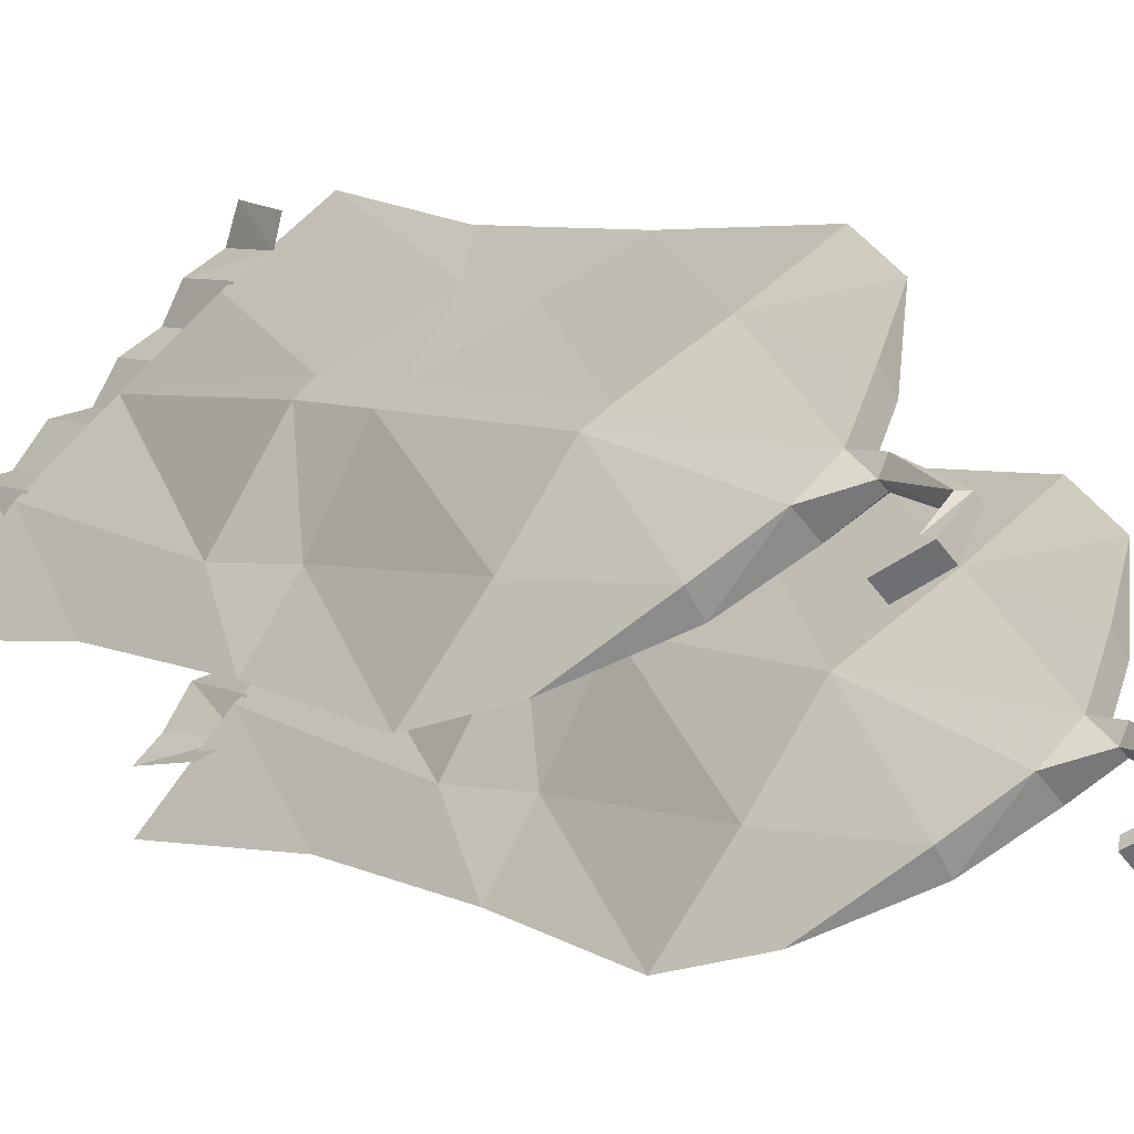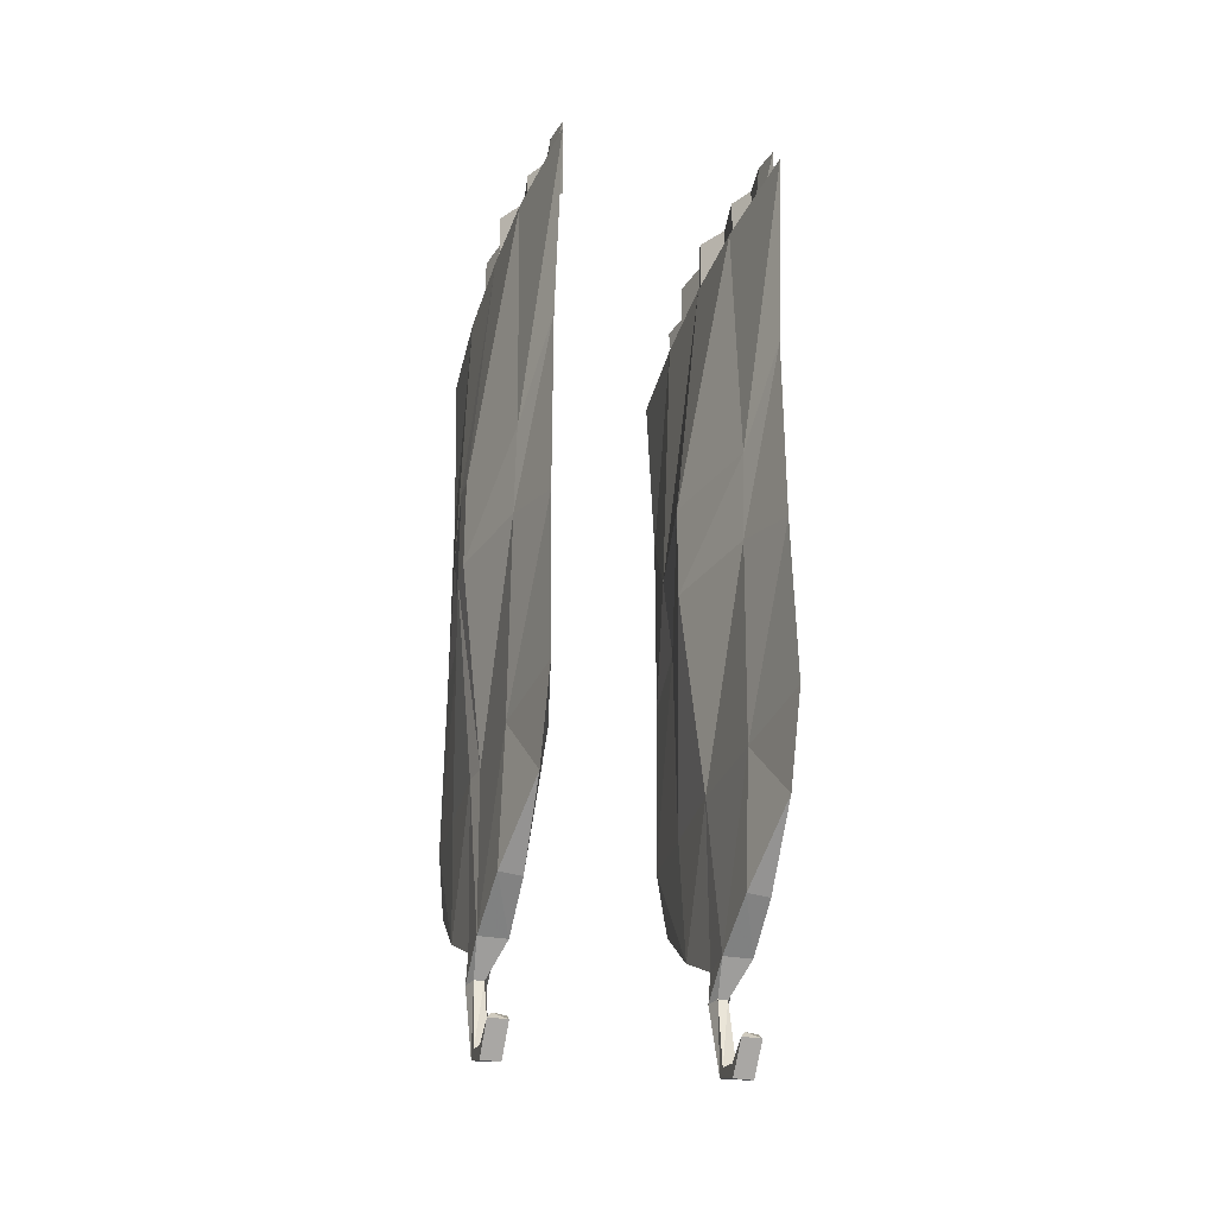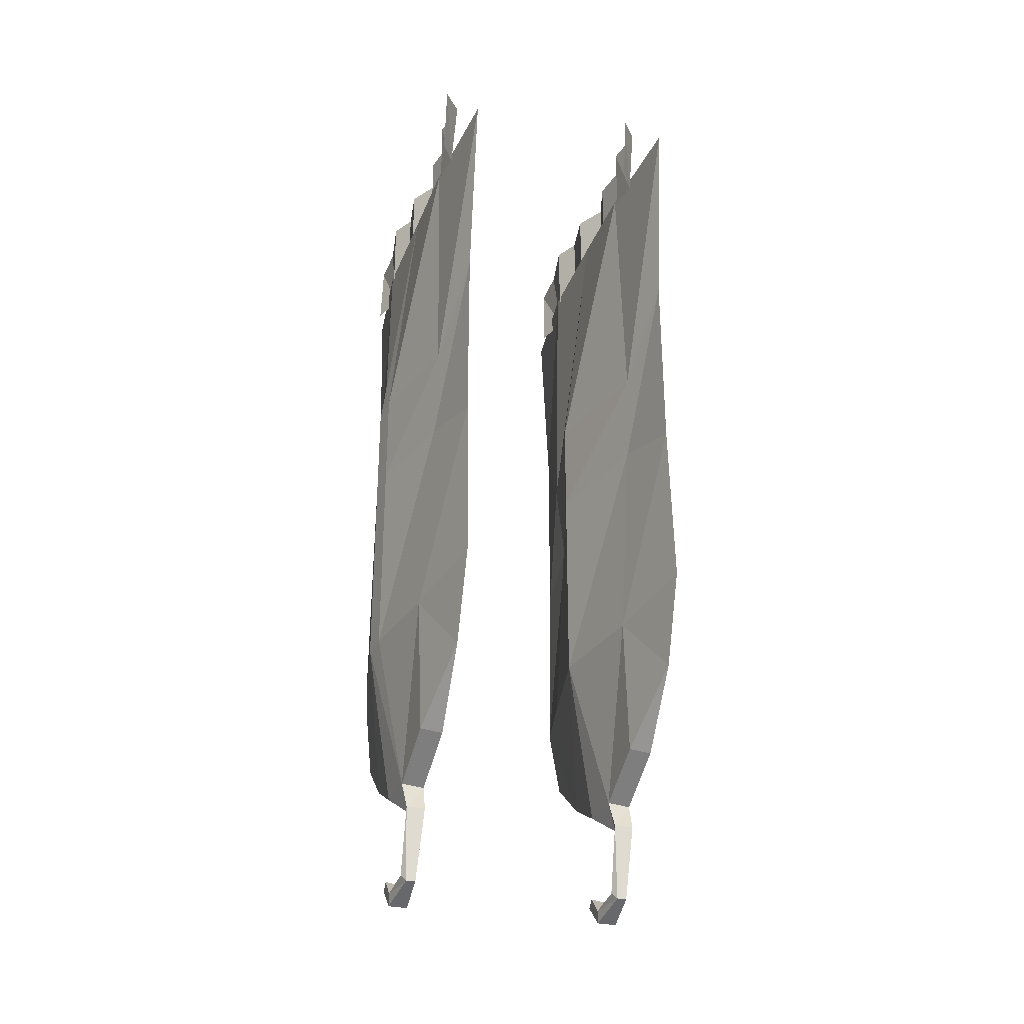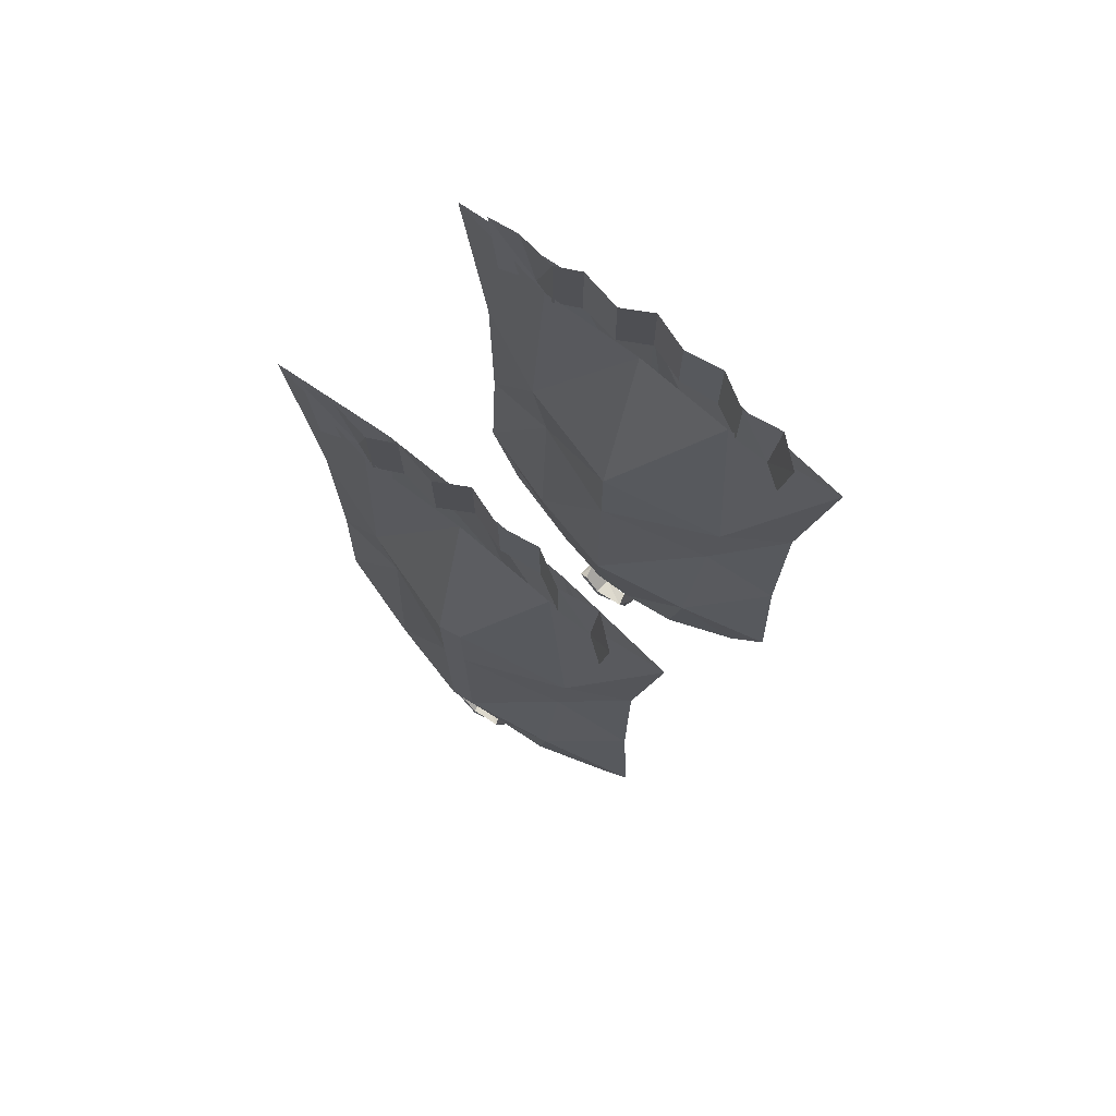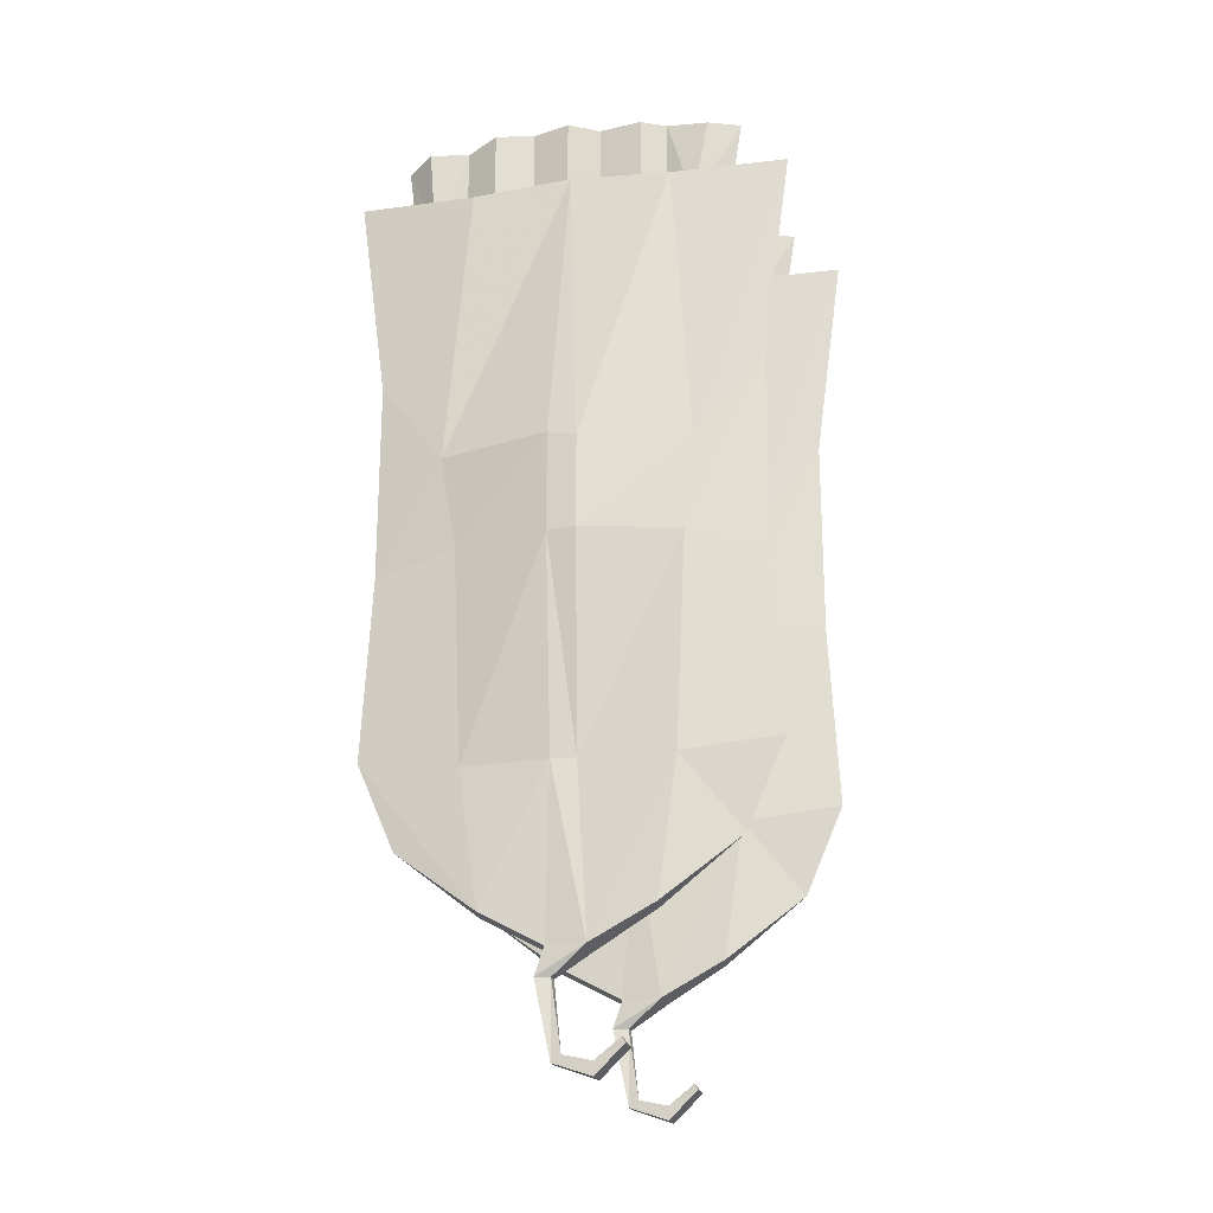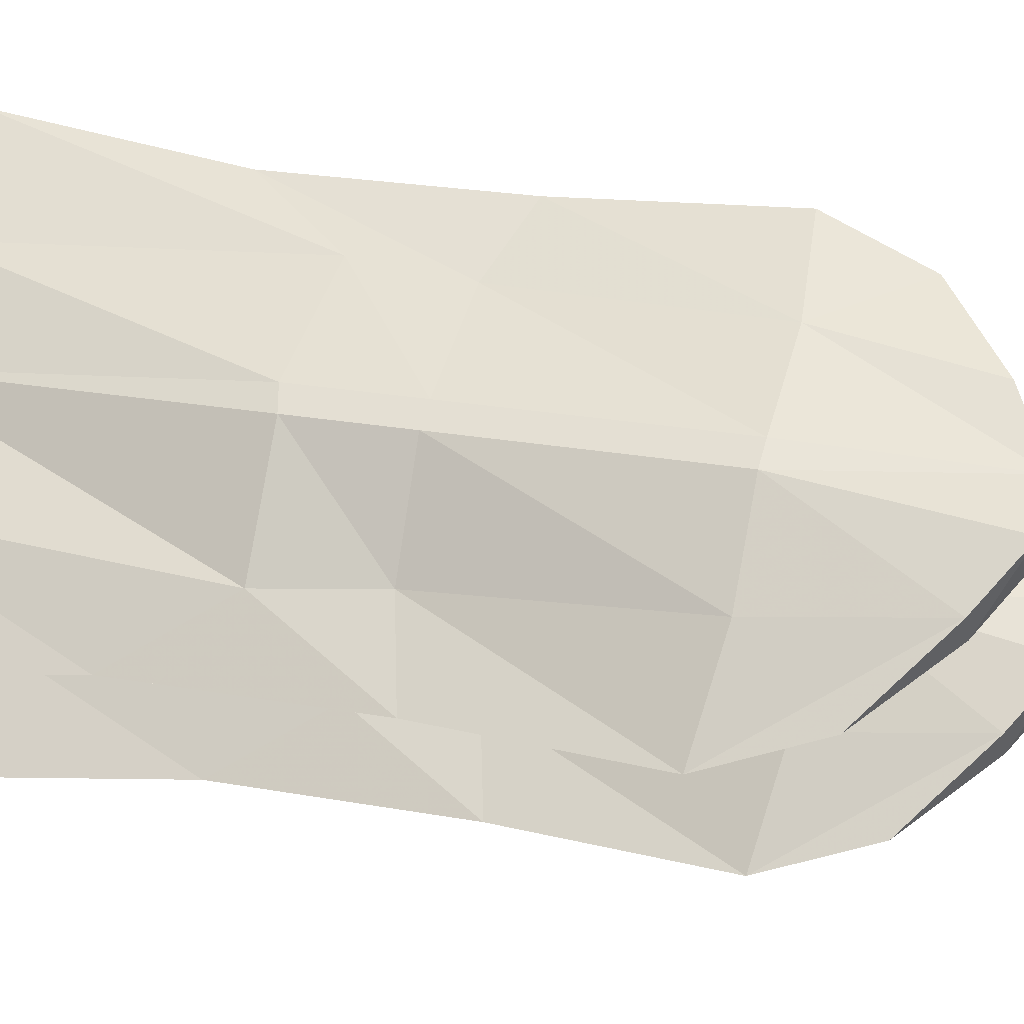
<metadata>
{"format":"obj","ext":"obj","renderer":"f3d","projection":"perspective","resolution":1024,"background":"white","views":[{"elev":6.3,"azim":-33.5,"up":"+Z"},{"elev":-32.0,"azim":-148.9,"up":"+Y"},{"elev":-33.1,"azim":30.1,"up":"+Y"},{"elev":74.3,"azim":-2.3,"up":"+Y"},{"elev":-22.6,"azim":150.8,"up":"+Y"},{"elev":21.7,"azim":-71.7,"up":"+Z"}]}
</metadata>
<code>
v 0.1094 -1.367 -0.09375
v 0.05469 -1.328 -0.1406
v 0.03906 -1.172 -0.1562
v 0.1172 -1.172 -0.08594
v 0.1406 -1.172 -0.07031
v 0.1406 -1.367 -0.0625
v 0.1484 -1.398 -0.05469
v 0.1328 -1.398 -0.0625
v 0.08594 -1.367 -0.07031
v 0.03906 -1.328 -0.1172
v -0.02344 -1.258 -0.1875
v -0.05469 -1.156 -0.2188
v -0.04688 -0.9453 -0.2109
v 0.03125 -0.9219 -0.1641
v 0.1328 -0.9219 -0.1094
v 0.1562 -0.9219 -0.08594
v 0.2109 -1.172 0
v 0.1953 -1.328 -0.01562
v 0.1797 -1.328 0.007812
v 0.125 -1.367 -0.03906
v 0.1328 -1.398 -0.03906
v 0.125 -1.484 -0.05469
v 0.1328 -1.484 -0.0625
v 0.125 -1.477 -0.07031
v 0.125 -1.398 -0.05469
v 0.07812 -1.172 -0.03125
v 0.007812 -1.172 -0.125
v 0.02344 -0.8125 -0.1719
v 0.1328 -0.8125 -0.1094
v 0.1562 -0.8047 -0.08594
v 0.2188 -0.9219 0.007812
v 0.2891 -1.156 0.08594
v 0.2578 -1.258 0.05469
v 0.1875 -1.172 0.03125
v 0.2031 -0.9219 0.03125
v 0.07812 -0.9219 -0.03125
v 0.01562 -0.9219 -0.1406
v 0 -0.8125 -0.1484
v -0.04688 -0.7109 -0.2109
v -0.07031 -0.4688 -0.2344
v 0.03906 -0.4766 -0.1562
v 0.125 -0.4688 -0.07812
v 0.2344 -0.8125 0.01562
v 0.2812 -0.9453 0.07812
v 0.2812 -0.7109 0.07812
v 0.2109 -0.4766 0
v 0.3047 -0.4688 0.1016
v 0.2109 -0.8125 0.03906
v 0.07812 -0.8047 -0.03125
v 0.1094 -0.4688 -0.05469
v 0.01562 -0.4766 -0.1328
v 0.1953 -0.4766 0.02344
v 0.1172 -1.477 -0.05469
v 0.08594 -1.484 -0.07812
v 0.08594 -1.5 -0.07812
v 0.1016 -1.5 -0.09375
v 0.1016 -1.484 -0.09375
v 0.07812 -1.461 -0.1094
v 0.07031 -1.461 -0.09375
v 0.0625 -1.469 -0.1016
v 0.07812 -1.469 -0.1172
v -0.007812 -0.3984 -0.1641
v 0.007812 -0.5 -0.1562
v -0.03906 -0.4062 -0.1875
v 0.02344 -0.3906 -0.125
v 0.02344 -0.4844 -0.125
v 0.05469 -0.4844 -0.1172
v 0.05469 -0.3906 -0.1172
v 0.08594 -0.3906 -0.07812
v 0.08594 -0.4766 -0.07812
v -0.03125 -0.5 -0.1719
v 0.125 -0.3906 -0.07031
v 0.125 -0.4766 -0.07031
v 0.1484 -0.3906 -0.03125
v 0.1484 -0.4766 -0.03125
v 0.1875 -0.4844 -0.007812
v 0.1875 -0.3906 -0.007812
v 0.2031 -0.3984 0.03125
v 0.2031 -0.4844 0.03125
v 0.25 -0.4062 0.09375
v 0.2344 -0.4922 0.05469
v 0.2422 -0.3984 0.05469
v 0.2422 -0.4922 0.08594
v -0.07812 -1.367 0.07812
v -0.1328 -1.328 0.03125
v -0.1484 -1.172 0.01562
v -0.05469 -1.172 0.09375
v -0.04688 -1.367 0.1094
v -0.03906 -1.398 0.1172
v -0.05469 -1.398 0.1094
v -0.1016 -1.367 0.1016
v -0.1484 -1.328 0.05469
v -0.2109 -1.258 -0.01562
v -0.2422 -1.156 -0.04688
v -0.2344 -0.9453 -0.03906
v -0.1562 -0.9219 0.007812
v -0.03906 -0.9219 0.07031
v 0.02344 -1.172 0.1719
v 0.007812 -1.328 0.1562
v -0.007812 -1.328 0.1797
v -0.0625 -1.367 0.1328
v -0.05469 -1.398 0.1328
v -0.0625 -1.484 0.1172
v -0.05469 -1.484 0.1094
v -0.0625 -1.477 0.1016
v -0.0625 -1.398 0.1172
v -0.1172 -1.172 0.1328
v -0.1797 -1.172 0.04688
v -0.1641 -0.8125 0
v -0.03906 -0.8047 0.07031
v 0.03125 -0.9219 0.1797
v 0.1016 -1.156 0.2578
v 0.07031 -1.258 0.2266
v 0 -1.172 0.2031
v -0.09375 -1.172 0.1484
v -0.1172 -0.9219 0.1328
v -0.1719 -0.9219 0.03125
v -0.1875 -0.8125 0.02344
v -0.2344 -0.7109 -0.03906
v -0.2578 -0.4688 -0.0625
v -0.1484 -0.4766 0.01562
v -0.0625 -0.4688 0.09375
v 0.04688 -0.8125 0.1875
v 0.09375 -0.9453 0.25
v 0.09375 -0.7109 0.25
v 0.01562 -0.9219 0.2031
v -0.09375 -0.9219 0.1484
v -0.1172 -0.8125 0.1328
v -0.07812 -0.4688 0.1172
v -0.1719 -0.4766 0.03906
v 0.02344 -0.4766 0.1719
v 0.1172 -0.4688 0.2734
v 0.02344 -0.8125 0.2109
v -0.09375 -0.8047 0.1484
v 0.007812 -0.4766 0.1953
v -0.07031 -1.477 0.1172
v -0.1016 -1.484 0.09375
v -0.1016 -1.5 0.09375
v -0.08594 -1.5 0.07812
v -0.08594 -1.484 0.07812
v -0.1094 -1.461 0.0625
v -0.1172 -1.461 0.07812
v -0.125 -1.469 0.07031
v -0.1094 -1.469 0.05469
v -0.1953 -0.3984 0.007812
v -0.1797 -0.5 0.01562
v -0.2266 -0.4062 -0.01562
v -0.1641 -0.3906 0.04688
v -0.1641 -0.4844 0.04688
v -0.1328 -0.4844 0.05469
v -0.1328 -0.3906 0.05469
v -0.1016 -0.3906 0.09375
v -0.1016 -0.4766 0.09375
v -0.2188 -0.5 0
v -0.0625 -0.3906 0.1016
v -0.0625 -0.4766 0.1016
v -0.03906 -0.3906 0.1406
v -0.03906 -0.4766 0.1406
v 0 -0.4844 0.1641
v 0 -0.3906 0.1641
v 0.01562 -0.3984 0.2031
v 0.01562 -0.4844 0.2031
v 0.0625 -0.4062 0.2656
v 0.04688 -0.4922 0.2266
v 0.05469 -0.3984 0.2266
v 0.05469 -0.4922 0.2578
f 1 2 3
f 1 3 4
f 1 4 5
f 1 5 6
f 1 6 7
f 1 7 8
f 1 8 9
f 1 9 2
f 2 9 10
f 2 10 11
f 2 11 3
f 3 11 12
f 3 12 13
f 3 13 14
f 3 14 4
f 4 14 15
f 4 15 16
f 4 16 5
f 5 16 17
f 5 17 18
f 5 18 6
f 6 18 19
f 6 19 20
f 6 20 21
f 6 21 7
f 7 21 22
f 7 22 23
f 7 23 8
f 8 23 24
f 8 24 25
f 8 25 9
f 9 25 20
f 9 20 26
f 9 26 10
f 10 26 27
f 10 27 12
f 10 12 11
f 15 14 28
f 15 28 29
f 15 29 30
f 15 30 16
f 16 30 31
f 16 31 17
f 17 31 32
f 17 32 18
f 18 32 33
f 18 33 19
f 19 33 34
f 19 34 20
f 20 34 26
f 26 34 35
f 26 35 36
f 26 36 27
f 27 36 37
f 27 37 12
f 12 37 13
f 13 37 38
f 13 38 39
f 13 39 14
f 14 39 28
f 28 39 40
f 28 40 41
f 28 41 29
f 29 41 42
f 29 42 30
f 30 42 43
f 30 43 31
f 31 43 44
f 31 44 32
f 32 44 34
f 32 34 33
f 44 43 45
f 44 45 35
f 44 35 34
f 43 42 46
f 43 46 45
f 45 46 47
f 45 47 48
f 45 48 35
f 35 48 36
f 36 48 49
f 36 49 37
f 37 49 38
f 38 49 50
f 38 50 51
f 38 51 39
f 39 51 40
f 52 50 49
f 52 49 48
f 52 48 47
f 20 25 21
f 21 25 53
f 21 53 22
f 22 53 54
f 22 54 55
f 22 55 23
f 23 55 56
f 23 56 24
f 24 56 57
f 24 57 53
f 24 53 25
f 53 57 54
f 54 57 58
f 54 58 59
f 54 59 55
f 55 59 60
f 55 60 56
f 56 60 61
f 56 61 57
f 57 61 58
f 58 61 60
f 58 60 59
f 62 63 64
f 62 64 63
f 62 63 65
f 62 65 63
f 63 65 66
f 63 66 65
f 65 66 67
f 65 67 66
f 67 65 68
f 67 68 69
f 67 69 70
f 67 70 69
f 67 69 68
f 67 68 65
f 71 64 63
f 71 63 64
f 72 73 69
f 72 69 73
f 72 73 74
f 72 74 73
f 73 74 75
f 73 75 74
f 74 75 76
f 74 76 75
f 76 74 77
f 76 77 78
f 76 78 79
f 76 79 78
f 76 78 77
f 76 77 74
f 70 69 73
f 70 73 69
f 80 81 82
f 80 82 81
f 80 81 83
f 80 83 81
f 82 81 78
f 82 78 81
f 81 78 79
f 81 79 78
f 84 85 86
f 84 86 87
f 84 87 88
f 84 88 89
f 84 89 90
f 84 90 91
f 84 91 85
f 85 91 92
f 85 92 93
f 85 93 86
f 86 93 94
f 86 94 95
f 86 95 96
f 86 96 87
f 87 96 97
f 87 97 98
f 87 98 99
f 87 99 88
f 88 99 100
f 88 100 101
f 88 101 102
f 88 102 89
f 89 102 103
f 89 103 104
f 89 104 90
f 90 104 105
f 90 105 106
f 90 106 91
f 91 106 101
f 91 101 107
f 91 107 92
f 92 107 108
f 92 108 94
f 92 94 93
f 97 96 109
f 97 109 110
f 97 110 111
f 97 111 98
f 98 111 112
f 98 112 99
f 99 112 113
f 99 113 100
f 100 113 114
f 100 114 101
f 101 114 115
f 101 115 107
f 107 115 116
f 107 116 108
f 108 116 117
f 108 117 94
f 94 117 95
f 95 117 118
f 95 118 119
f 95 119 96
f 96 119 109
f 109 119 120
f 109 120 121
f 109 121 110
f 110 121 122
f 110 122 123
f 110 123 111
f 111 123 124
f 111 124 112
f 112 124 114
f 112 114 113
f 124 123 125
f 124 125 126
f 124 126 114
f 114 126 115
f 115 126 127
f 115 127 116
f 116 127 128
f 116 128 117
f 117 128 118
f 118 128 129
f 118 129 130
f 118 130 119
f 119 130 120
f 123 122 131
f 123 131 125
f 125 131 132
f 125 132 133
f 125 133 126
f 126 133 127
f 127 133 134
f 127 134 128
f 128 134 129
f 129 134 135
f 135 134 133
f 135 133 132
f 101 106 102
f 102 106 136
f 102 136 103
f 103 136 137
f 103 137 138
f 103 138 104
f 104 138 139
f 104 139 105
f 105 139 140
f 105 140 136
f 105 136 106
f 136 140 137
f 137 140 141
f 137 141 142
f 137 142 138
f 138 142 143
f 138 143 139
f 139 143 144
f 139 144 140
f 140 144 141
f 141 144 143
f 141 143 142
f 145 146 147
f 145 147 146
f 145 146 148
f 145 148 146
f 146 148 149
f 146 149 148
f 148 149 150
f 148 150 149
f 150 148 151
f 150 151 152
f 150 152 153
f 150 153 152
f 150 152 151
f 150 151 148
f 154 147 146
f 154 146 147
f 155 156 152
f 155 152 156
f 155 156 157
f 155 157 156
f 156 157 158
f 156 158 157
f 157 158 159
f 157 159 158
f 159 157 160
f 159 160 161
f 159 161 162
f 159 162 161
f 159 161 160
f 159 160 157
f 153 152 156
f 153 156 152
f 163 164 165
f 163 165 164
f 163 164 166
f 163 166 164
f 165 164 161
f 165 161 164
f 164 161 162
f 164 162 161

</code>
